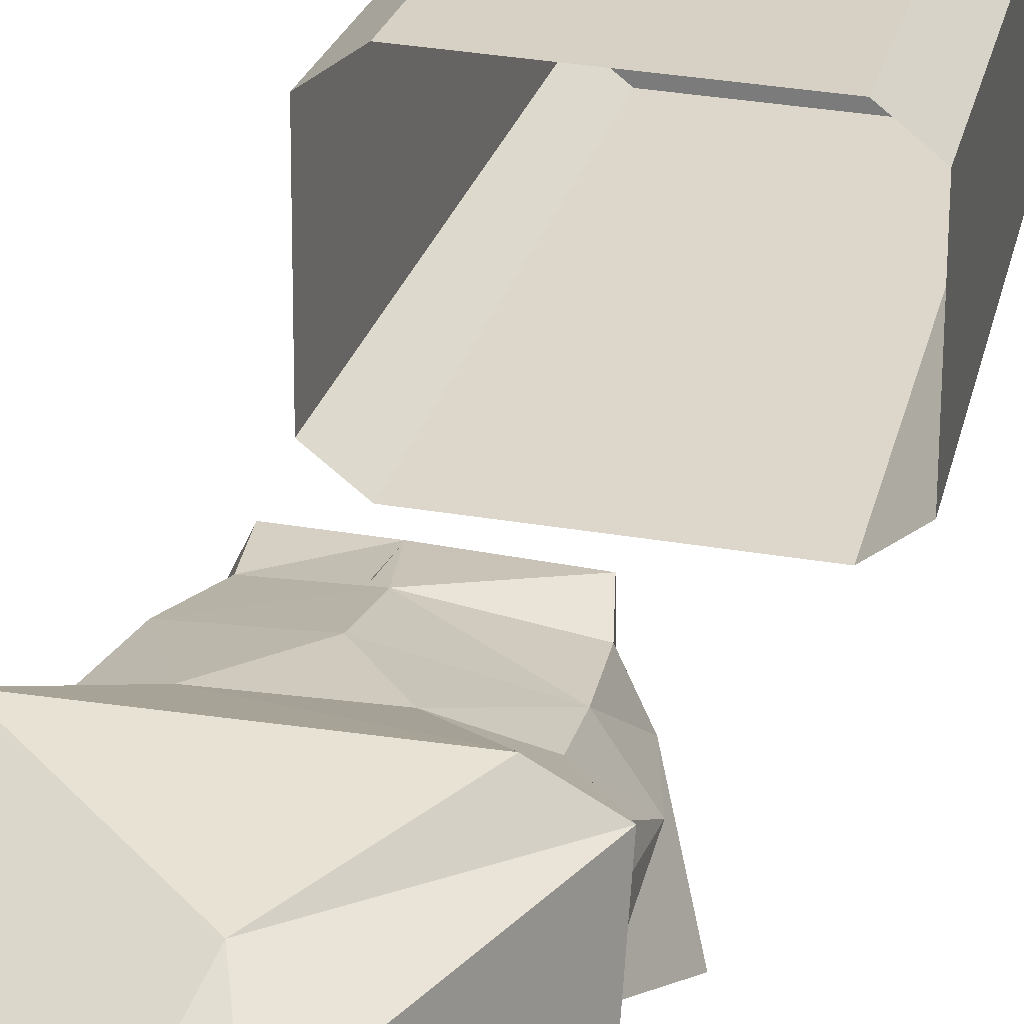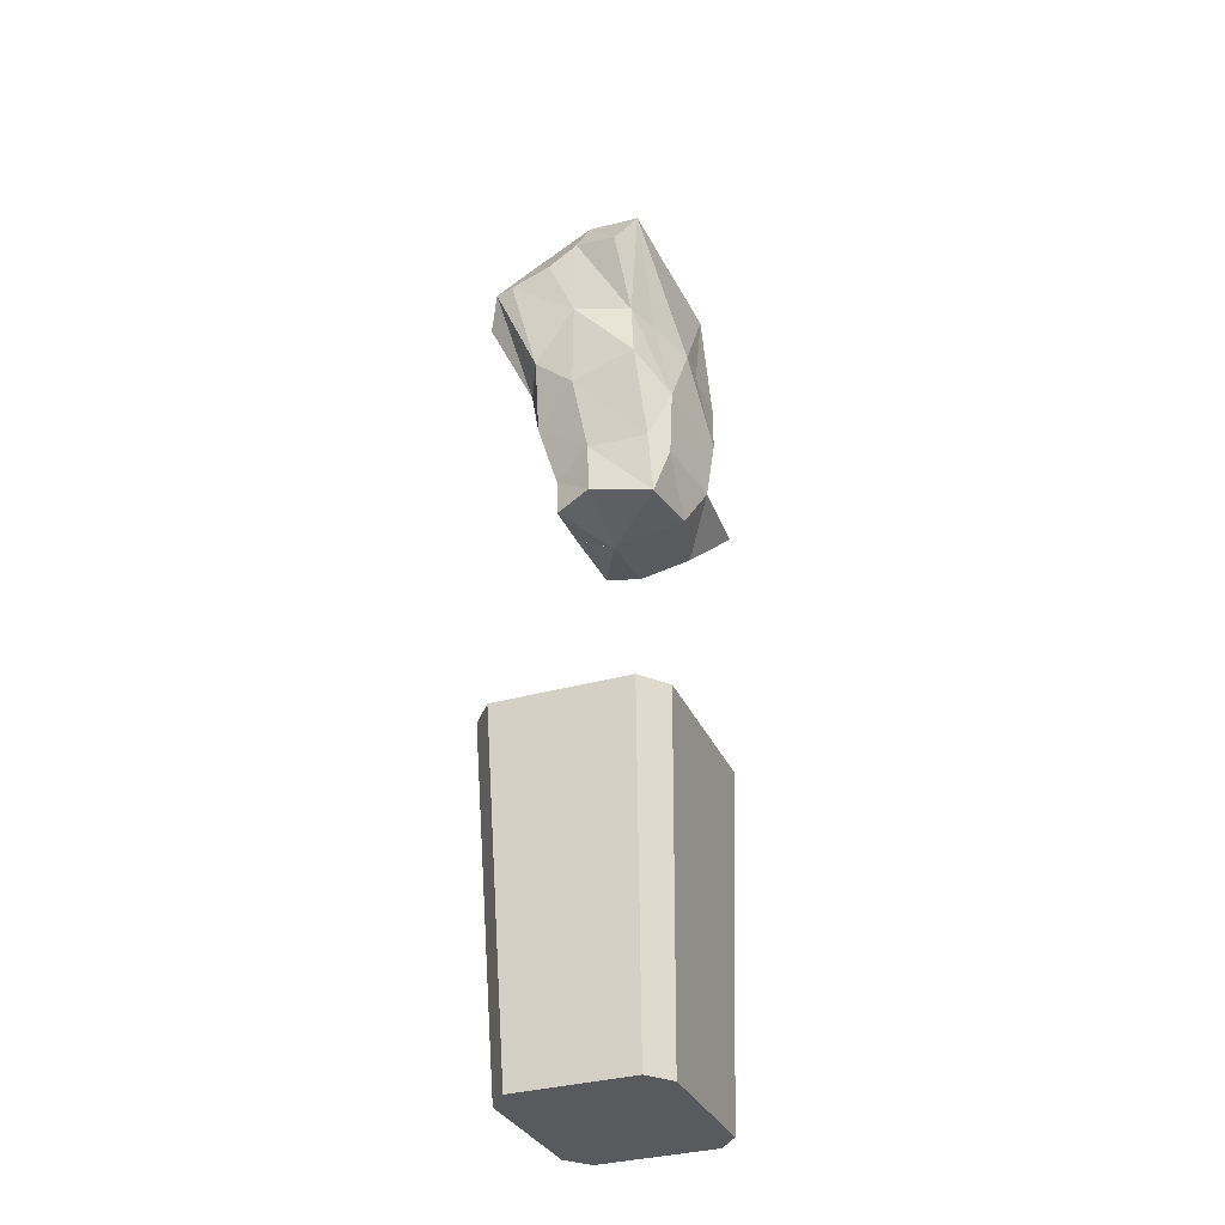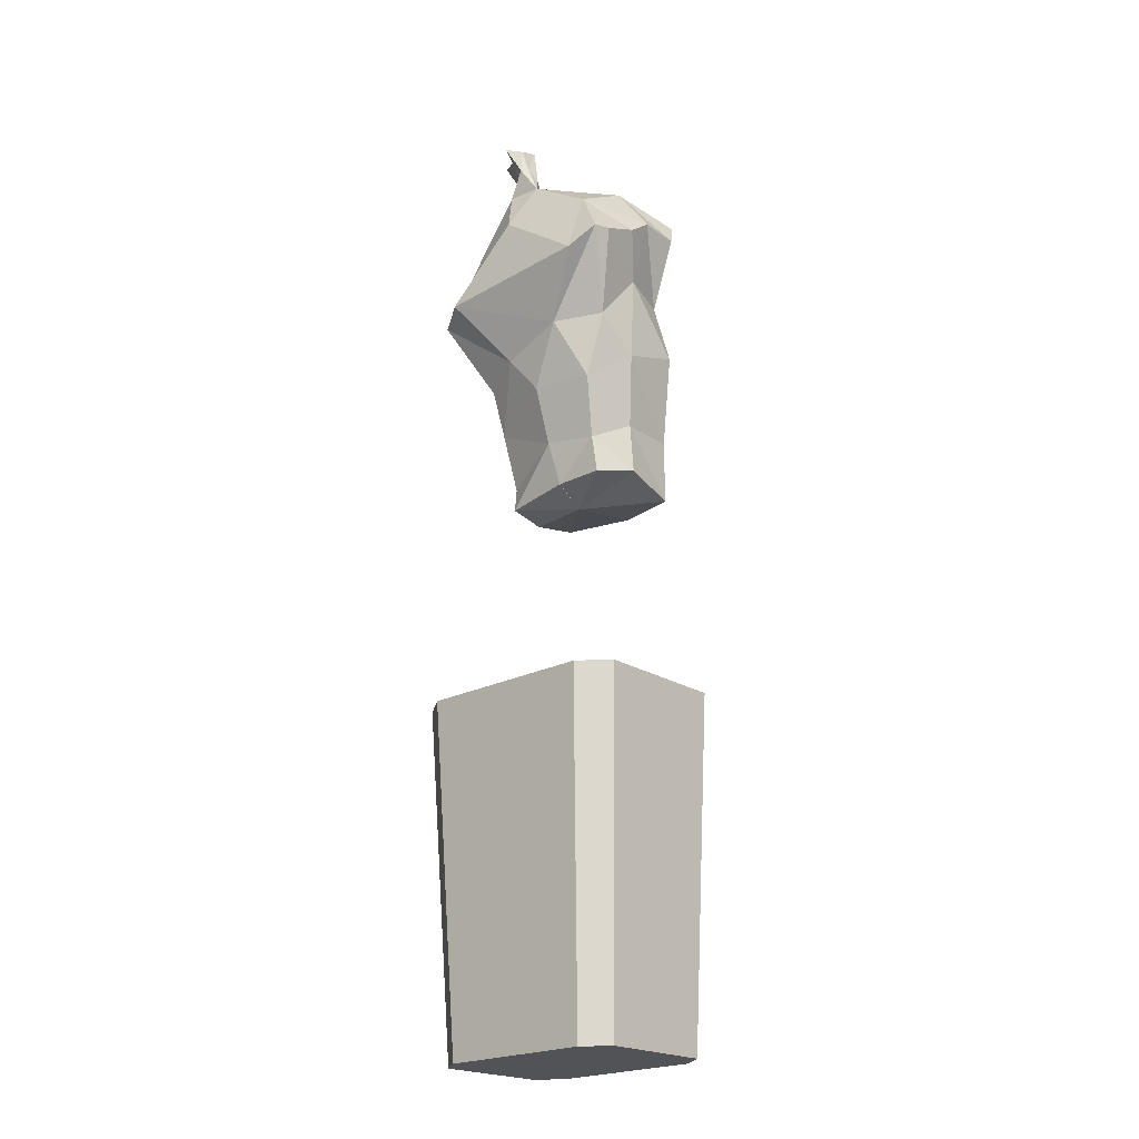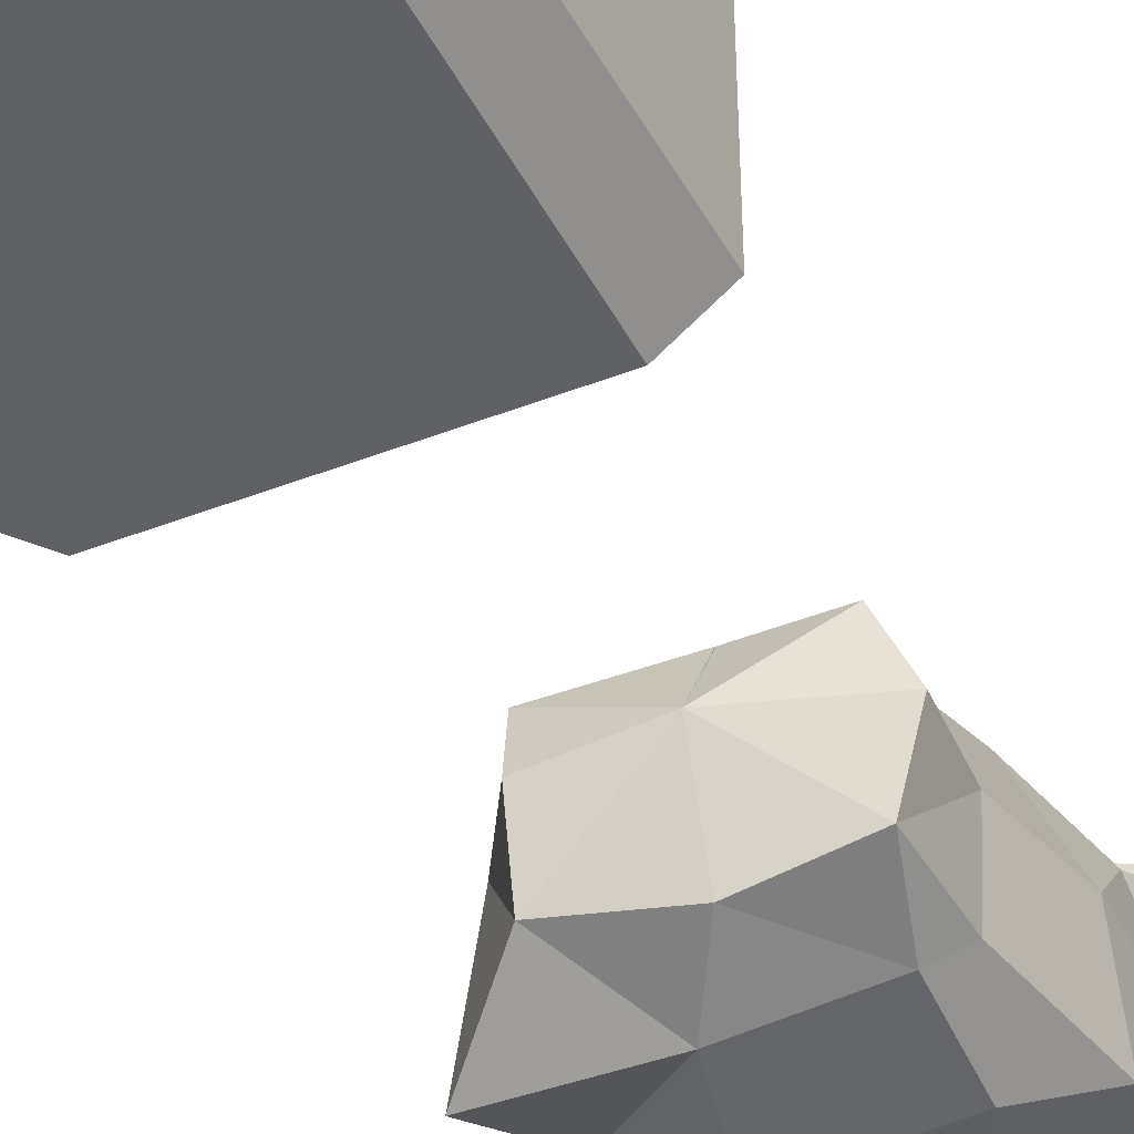
<metadata>
{"format":"obj","ext":"obj","renderer":"f3d","projection":"perspective","resolution":1024,"background":"white","views":[{"elev":29.8,"azim":14.5,"up":"+Y"},{"elev":-31.3,"azim":-69.6,"up":"+Z"},{"elev":-22.6,"azim":-138.8,"up":"+Z"},{"elev":-45.0,"azim":-155.6,"up":"+Y"}]}
</metadata>
<code>
o Icosphere
v 0.06812 0.01574 -1.639
v -0.1298 0.01574 -1.639
v -0.3278 0.01574 -1.639
v -0.5257 0.01574 -1.639
v -0.4353 0.05798 -3.973
v -0.2665 0.05798 -3.973
v -0.09764 0.05798 -3.973
v 0.07119 0.05798 -3.973
v 0.24 0.05798 -3.973
v 0.4089 0.05798 -3.973
v 0.5827 0.05798 -3.973
v 0.5777 1.108 -3.993
v 0.4089 1.108 -3.993
v 0.24 1.108 -3.993
v 0.07119 1.108 -3.993
v -0.09764 1.108 -3.993
v -0.2665 1.108 -3.993
v -0.4353 1.108 -3.993
v -0.6041 0.9765 -3.99
v -0.6041 0.8453 -3.988
v -0.6041 0.7141 -3.985
v -0.6041 0.5828 -3.983
v -0.6041 0.4516 -3.98
v -0.6041 0.3204 -3.978
v -0.6041 0.1892 -3.975
v 0.7465 0.1892 -3.975
v 0.7465 0.3204 -3.978
v 0.7465 0.4516 -3.98
v 0.7465 0.5828 -3.983
v 0.7465 0.7141 -3.985
v 0.7465 0.8453 -3.988
v 0.7465 0.9765 -3.99
v -0.4353 0.1892 -3.975
v -0.4353 0.3204 -3.978
v -0.4353 0.4516 -3.98
v -0.4353 0.5828 -3.983
v -0.4353 0.7141 -3.985
v -0.4353 0.8453 -3.988
v -0.4353 0.9765 -3.99
v -0.2665 0.1892 -3.975
v -0.2665 0.3204 -3.978
v -0.2665 0.4516 -3.98
v -0.2665 0.5828 -3.983
v -0.2665 0.7141 -3.985
v -0.2665 0.8453 -3.988
v -0.2665 0.9765 -3.99
v -0.09764 0.1892 -3.975
v -0.09764 0.3204 -3.978
v -0.09764 0.4516 -3.98
v -0.09764 0.5828 -3.983
v -0.09764 0.7141 -3.985
v -0.09764 0.8453 -3.988
v -0.09764 0.9765 -3.99
v 0.07119 0.1892 -3.975
v 0.07119 0.3204 -3.978
v 0.07119 0.4516 -3.98
v 0.07119 0.5828 -3.983
v 0.07119 0.7141 -3.985
v 0.07119 0.8453 -3.988
v 0.07119 0.9765 -3.99
v 0.24 0.1892 -3.975
v 0.24 0.3204 -3.978
v 0.24 0.4516 -3.98
v 0.24 0.5828 -3.983
v 0.24 0.7141 -3.985
v 0.24 0.8453 -3.988
v 0.24 0.9765 -3.99
v 0.4089 0.1892 -3.975
v 0.4089 0.3204 -3.978
v 0.4089 0.4516 -3.98
v 0.4089 0.5828 -3.983
v 0.4089 0.7141 -3.985
v 0.4089 0.8453 -3.988
v 0.4089 0.9765 -3.99
v 0.5777 0.1892 -3.975
v 0.5777 0.3204 -3.978
v 0.5777 0.4516 -3.98
v 0.5777 0.5828 -3.983
v 0.5777 0.7141 -3.985
v 0.5777 0.8453 -3.988
v 0.5777 0.9765 -3.99
v 0.2661 0.01574 -1.639
v 0.464 0.01574 -1.639
v 0.6678 0.01574 -1.639
v 0.662 1.247 -1.663
v 0.464 1.247 -1.663
v 0.2661 1.247 -1.663
v 0.06812 1.247 -1.663
v -0.1298 1.247 -1.663
v -0.3278 1.247 -1.663
v -0.5257 1.247 -1.663
v -0.7237 1.093 -1.66
v -0.7237 0.9388 -1.657
v -0.7237 0.785 -1.654
v -0.7237 0.6311 -1.651
v -0.7237 0.4773 -1.648
v -0.7237 0.3234 -1.645
v -0.7237 0.1696 -1.642
v 0.8599 0.1696 -1.642
v 0.8599 0.3234 -1.645
v 0.8599 0.4773 -1.648
v 0.8599 0.6311 -1.651
v 0.8599 0.785 -1.654
v 0.8599 0.9388 -1.657
v 0.8599 1.093 -1.66
v 0.8316 0.4709 -2.231
v 0.8032 0.4645 -2.814
v 0.7749 0.458 -3.397
v 0.7749 0.3212 -3.394
v 0.8032 0.3219 -2.811
v 0.8316 0.3227 -2.228
v 0.2596 0.0263 -2.222
v 0.253 0.03686 -2.806
v 0.2465 0.04742 -3.389
v 0.07043 0.04742 -3.389
v 0.06966 0.03686 -2.806
v 0.06889 0.0263 -2.222
v 0.8316 0.6191 -2.234
v 0.8032 0.607 -2.817
v 0.7749 0.5949 -3.4
v 0.4502 0.0263 -2.222
v 0.4364 0.03686 -2.806
v 0.4226 0.04742 -3.389
v 0.8316 0.7673 -2.237
v 0.8032 0.7495 -2.82
v 0.7749 0.7318 -3.402
v 0.6465 0.0263 -2.222
v 0.6252 0.03686 -2.806
v 0.604 0.04742 -3.389
v 0.8316 0.9155 -2.24
v 0.8032 0.8921 -2.822
v 0.7749 0.8687 -3.405
v 0.8316 0.1745 -2.225
v 0.8032 0.1794 -2.809
v 0.7749 0.1843 -3.392
v 0.8316 1.064 -2.243
v 0.8032 1.035 -2.825
v 0.7749 1.006 -3.408
v 0.6409 1.212 -2.245
v 0.6198 1.177 -2.828
v 0.5988 1.142 -3.41
v 0.4502 1.212 -2.245
v 0.4364 1.177 -2.828
v 0.4226 1.142 -3.41
v -0.6938 0.9155 -2.24
v -0.6639 0.8921 -2.822
v -0.634 0.8687 -3.405
v -0.634 1.006 -3.408
v -0.6639 1.035 -2.825
v -0.6938 1.064 -2.243
v -0.4579 1.142 -3.41
v -0.4805 1.177 -2.828
v -0.5031 1.212 -2.245
v 0.2596 1.212 -2.245
v 0.253 1.177 -2.828
v 0.2465 1.142 -3.41
v -0.6938 0.7673 -2.237
v -0.6639 0.7495 -2.82
v -0.634 0.7318 -3.402
v -0.5031 0.0263 -2.222
v -0.4805 0.03686 -2.806
v -0.4579 0.04742 -3.389
v -0.634 0.1843 -3.392
v -0.6639 0.1794 -2.809
v -0.6938 0.1745 -2.225
v 0.06889 1.212 -2.245
v 0.06966 1.177 -2.828
v 0.07043 1.142 -3.41
v -0.6938 0.6191 -2.234
v -0.6639 0.607 -2.817
v -0.634 0.5949 -3.4
v -0.1218 1.212 -2.245
v -0.1137 1.177 -2.828
v -0.1057 1.142 -3.41
v -0.6938 0.4709 -2.231
v -0.6639 0.4645 -2.814
v -0.634 0.458 -3.397
v -0.3125 1.212 -2.245
v -0.2971 1.177 -2.828
v -0.2818 1.142 -3.41
v -0.6938 0.3227 -2.228
v -0.6639 0.3219 -2.811
v -0.634 0.3212 -3.394
v -0.3125 0.0263 -2.222
v -0.2971 0.03686 -2.806
v -0.2818 0.04742 -3.389
v -0.1218 0.0263 -2.222
v -0.1137 0.03686 -2.806
v -0.1057 0.04742 -3.389
f 81 12 32
f 101 111 106
f 18 46 39
f 17 53 46
f 16 60 53
f 15 67 60
f 14 74 67
f 13 81 74
f 10 75 11
f 69 75 68
f 70 76 69
f 71 77 70
f 72 78 71
f 73 79 72
f 74 80 73
f 61 10 9
f 62 68 61
f 63 69 62
f 64 70 63
f 65 71 64
f 66 72 65
f 67 73 66
f 54 9 8
f 55 61 54
f 56 62 55
f 57 63 56
f 58 64 57
f 59 65 58
f 60 66 59
f 47 8 7
f 48 54 47
f 49 55 48
f 50 56 49
f 51 57 50
f 52 58 51
f 52 60 59
f 6 47 7
f 41 47 40
f 42 48 41
f 43 49 42
f 44 50 43
f 45 51 44
f 46 52 45
f 33 6 5
f 34 40 33
f 35 41 34
f 36 42 35
f 37 43 36
f 38 44 37
f 39 45 38
f 121 82 83
f 24 33 25
f 23 34 24
f 22 35 23
f 21 36 22
f 20 37 21
f 19 38 20
f 11 75 26
f 76 26 75
f 77 27 76
f 78 28 77
f 79 29 78
f 80 30 79
f 81 31 80
f 124 102 118
f 102 106 118
f 112 1 82
f 18 39 19
f 25 33 5
f 127 83 84
f 130 103 124
f 99 127 133
f 136 104 130
f 139 105 136
f 86 139 142
f 150 93 145
f 92 153 150
f 87 142 154
f 145 94 157
f 160 98 4
f 88 154 166
f 157 95 169
f 172 88 166
f 175 95 96
f 178 89 172
f 181 96 97
f 153 90 178
f 165 97 98
f 160 3 184
f 184 2 187
f 100 133 111
f 187 1 117
f 7 115 8
f 189 116 115
f 188 117 116
f 109 26 27
f 110 135 109
f 111 134 110
f 6 189 7
f 186 188 189
f 185 187 188
f 5 186 6
f 162 185 186
f 161 184 185
f 25 183 163
f 163 182 164
f 164 181 165
f 18 180 17
f 151 179 180
f 152 178 179
f 24 177 183
f 183 176 182
f 182 175 181
f 17 174 16
f 180 173 174
f 179 172 173
f 23 171 177
f 177 170 176
f 176 169 175
f 16 168 15
f 174 167 168
f 173 166 167
f 21 171 22
f 159 170 171
f 158 169 170
f 168 14 15
f 167 156 168
f 166 155 167
f 5 163 162
f 162 164 161
f 161 165 160
f 20 159 21
f 147 158 159
f 146 157 158
f 156 13 14
f 155 144 156
f 154 143 155
f 148 18 19
f 149 151 148
f 150 152 149
f 19 147 20
f 148 146 147
f 149 145 146
f 144 12 13
f 143 141 144
f 142 140 143
f 12 138 32
f 141 137 138
f 140 136 137
f 32 132 31
f 138 131 132
f 137 130 131
f 135 11 26
f 134 129 135
f 133 128 134
f 31 126 30
f 132 125 126
f 131 124 125
f 11 123 129
f 129 122 128
f 128 121 127
f 9 115 114
f 114 116 113
f 113 117 112
f 120 28 29
f 119 108 120
f 118 107 119
f 30 120 29
f 126 119 120
f 125 118 119
f 10 114 123
f 123 113 122
f 122 112 121
f 108 27 28
f 107 109 108
f 106 110 107
f 101 100 111
f 18 17 46
f 17 16 53
f 16 15 60
f 15 14 67
f 14 13 74
f 13 12 81
f 10 68 75
f 69 76 75
f 70 77 76
f 71 78 77
f 72 79 78
f 73 80 79
f 74 81 80
f 61 68 10
f 62 69 68
f 63 70 69
f 64 71 70
f 65 72 71
f 66 73 72
f 67 74 73
f 54 61 9
f 55 62 61
f 56 63 62
f 57 64 63
f 58 65 64
f 59 66 65
f 60 67 66
f 47 54 8
f 48 55 54
f 49 56 55
f 50 57 56
f 51 58 57
f 52 59 58
f 52 53 60
f 6 40 47
f 41 48 47
f 42 49 48
f 43 50 49
f 44 51 50
f 45 52 51
f 46 53 52
f 33 40 6
f 34 41 40
f 35 42 41
f 36 43 42
f 37 44 43
f 38 45 44
f 39 46 45
f 121 112 82
f 24 34 33
f 23 35 34
f 22 36 35
f 21 37 36
f 20 38 37
f 19 39 38
f 76 27 26
f 77 28 27
f 78 29 28
f 79 30 29
f 80 31 30
f 81 32 31
f 124 103 102
f 102 101 106
f 112 117 1
f 127 121 83
f 130 104 103
f 99 84 127
f 136 105 104
f 139 85 105
f 86 85 139
f 150 92 93
f 92 91 153
f 87 86 142
f 145 93 94
f 160 165 98
f 88 87 154
f 157 94 95
f 172 89 88
f 175 169 95
f 178 90 89
f 181 175 96
f 153 91 90
f 165 181 97
f 160 4 3
f 184 3 2
f 100 99 133
f 187 2 1
f 7 189 115
f 189 188 116
f 188 187 117
f 109 135 26
f 110 134 135
f 111 133 134
f 6 186 189
f 186 185 188
f 185 184 187
f 5 162 186
f 162 161 185
f 161 160 184
f 25 24 183
f 163 183 182
f 164 182 181
f 18 151 180
f 151 152 179
f 152 153 178
f 24 23 177
f 183 177 176
f 182 176 175
f 17 180 174
f 180 179 173
f 179 178 172
f 23 22 171
f 177 171 170
f 176 170 169
f 16 174 168
f 174 173 167
f 173 172 166
f 21 159 171
f 159 158 170
f 158 157 169
f 168 156 14
f 167 155 156
f 166 154 155
f 5 25 163
f 162 163 164
f 161 164 165
f 20 147 159
f 147 146 158
f 146 145 157
f 156 144 13
f 155 143 144
f 154 142 143
f 148 151 18
f 149 152 151
f 150 153 152
f 19 148 147
f 148 149 146
f 149 150 145
f 144 141 12
f 143 140 141
f 142 139 140
f 12 141 138
f 141 140 137
f 140 139 136
f 32 138 132
f 138 137 131
f 137 136 130
f 135 129 11
f 134 128 129
f 133 127 128
f 31 132 126
f 132 131 125
f 131 130 124
f 11 10 123
f 129 123 122
f 128 122 121
f 9 8 115
f 114 115 116
f 113 116 117
f 120 108 28
f 119 107 108
f 118 106 107
f 30 126 120
f 126 125 119
f 125 124 118
f 10 9 114
f 123 114 113
f 122 113 112
f 108 109 27
f 107 110 109
f 106 111 110
o Icosphere.001
v 0.3128 0.0472 1.675
v -0.4516 0.2809 1.279
v -0.5145 0.9259 0.954
v 0.2604 1.017 0.8116
v 0.8036 0.3222 1.447
v 0.09408 0.9342 2.212
v 0.6424 0.3214 1.125
v 0.6762 0.573 0.4098
v 0.2246 -0.04976 0.5364
v 0.5511 0.1411 0.5052
v -0.5437 0.2319 0.8647
v -0.3131 0.05533 0.6179
v -0.392 0.9473 0.5041
v -0.5418 0.656 0.7223
v 0.509 0.8012 0.3826
v 0.03226 0.9936 0.5341
v 0.6512 0.1526 1.613
v -0.5599 0.193 1.95
v -0.5587 0.6434 1.306
v -0.1995 1.077 0.9375
v 0.8097 1.098 1.24
v 0.1829 0.7813 2.254
v 0.3211 0.9564 2.209
v -0.3957 0.5935 2.111
v -0.3974 0.9946 1.883
v 0.1846 1.132 1.853
v 0.4155 0.5335 -0.2476
v -0.02207 0.08488 -0.1722
v 0.4155 0.195 -0.178
v 0.4222 0.7762 -0.2025
v -0.3625 0.8177 -0.1527
v -0.4736 0.5638 -0.1005
v -0.4181 0.1527 -0.1693
v -0.02907 0.8177 -0.1527
v 0.252 0.8689 2.232
v 0.2076 0.9834 2.396
v 0.1385 0.8757 2.32
v 0.173 0.9396 2.407
v 0.2298 0.9392 2.377
v 0.1952 0.8954 2.388
v 0.4721 0.8529 2.582
v 0.3277 1.02 2.608
v 0.2167 0.8281 2.618
v 0.2145 0.9613 2.57
v 0.3292 0.9467 2.534
v 0.2976 0.8666 2.528
v 0.2145 0.9613 2.57
v 0.3292 0.9467 2.534
v 0.2976 0.8666 2.528
v -0.03159 0.8177 -0.1527
v -0.03154 0.871 0.1136
v 0.007612 0.5734 -0.2471
v 0.1414 -0.01935 0.114
v 0.7102 0.00882 0.122
v 0.5676 0.5176 0.01319
v 0.4635 0.7158 -0.01527
v 0.0194 0.8792 0.149
v -0.3245 0.06917 0.1687
v -0.3338 0.8343 0.1051
v -0.4576 0.5779 0.2401
v -0.4356 0.1808 0.2521
v 0.2126 0.05683 1.135
v 0.5477 0.2659 1.093
v 0.5364 0.8867 0.7082
v -0.2547 0.1855 1.234
v 0.6553 0.629 0.9714
v -0.4934 1.26 1.335
v 0.00518 0.04859 1.149
v 0.5221 0.04089 1.043
v 0.6227 0.8317 0.855
v -0.6674 0.782 1.618
v -0.6726 1.041 1.508
v -0.6549 0.3236 1.746
v -0.6497 1.159 1.492
v -0.651 0.5931 1.759
v 0.5899 1.249 1.28
f 190 206 211
f 191 207 262
f 208 261 192
f 209 265 193
f 194 210 212
f 212 195 225
f 212 210 215
f 210 265 215
f 215 214 195
f 256 214 215
f 192 263 209
f 214 213 195
f 214 264 213
f 191 264 208
f 211 195 213
f 213 207 211
f 207 190 211
f 224 226 211
f 206 224 211
f 206 194 212
f 197 259 255
f 197 253 259
f 204 193 253
f 205 209 193
f 205 202 209
f 202 192 209
f 203 208 192
f 203 200 208
f 200 191 208
f 201 254 191
f 201 257 254
f 198 251 257
f 199 252 258
f 196 194 206
f 204 205 193
f 202 203 192
f 197 196 199
f 206 252 196
f 200 201 191
f 198 258 251
f 196 197 255
f 242 199 198
f 244 199 243
f 244 204 197
f 246 204 245
f 202 246 248
f 249 202 248
f 250 203 249
f 250 222 247
f 242 201 247
f 232 235 233
f 229 232 226
f 227 195 226
f 228 212 225
f 225 234 228
f 224 235 229
f 224 234 230
f 234 235 230
f 234 231 233
f 225 233 231
f 227 232 233
f 236 238 237
f 219 216 241
f 222 241 217
f 241 218 217
f 220 239 241
f 239 240 223
f 217 247 222
f 219 246 245
f 216 245 244
f 218 244 216
f 218 242 217
f 196 252 199
f 250 201 200
f 222 249 221
f 221 248 220
f 239 248 246
f 253 193 210
f 255 194 196
f 254 257 207
f 255 210 194
f 257 190 207
f 259 253 210
f 258 206 190
f 251 258 190
f 191 254 207
f 261 260 214
f 263 256 209
f 264 262 213
f 265 256 215
f 263 261 214
f 265 210 193
f 262 207 213
f 264 260 208
f 208 260 261
f 209 256 265
f 212 215 195
f 256 263 214
f 192 261 263
f 214 260 264
f 191 262 264
f 211 226 195
f 224 229 226
f 206 212 224
f 197 204 253
f 201 198 257
f 198 199 258
f 242 243 199
f 244 197 199
f 244 245 204
f 246 205 204
f 202 205 246
f 249 203 202
f 250 200 203
f 242 198 201
f 229 235 232
f 227 225 195
f 228 224 212
f 225 231 234
f 224 230 235
f 224 228 234
f 225 227 233
f 227 226 232
f 241 240 223
f 223 219 241
f 222 221 241
f 241 216 218
f 241 221 220
f 239 240 241
f 217 242 247
f 219 223 246
f 216 219 245
f 218 243 244
f 218 243 242
f 250 247 201
f 222 250 249
f 221 249 248
f 246 223 239
f 239 220 248
f 255 259 210
f 257 251 190
f 258 252 206

</code>
